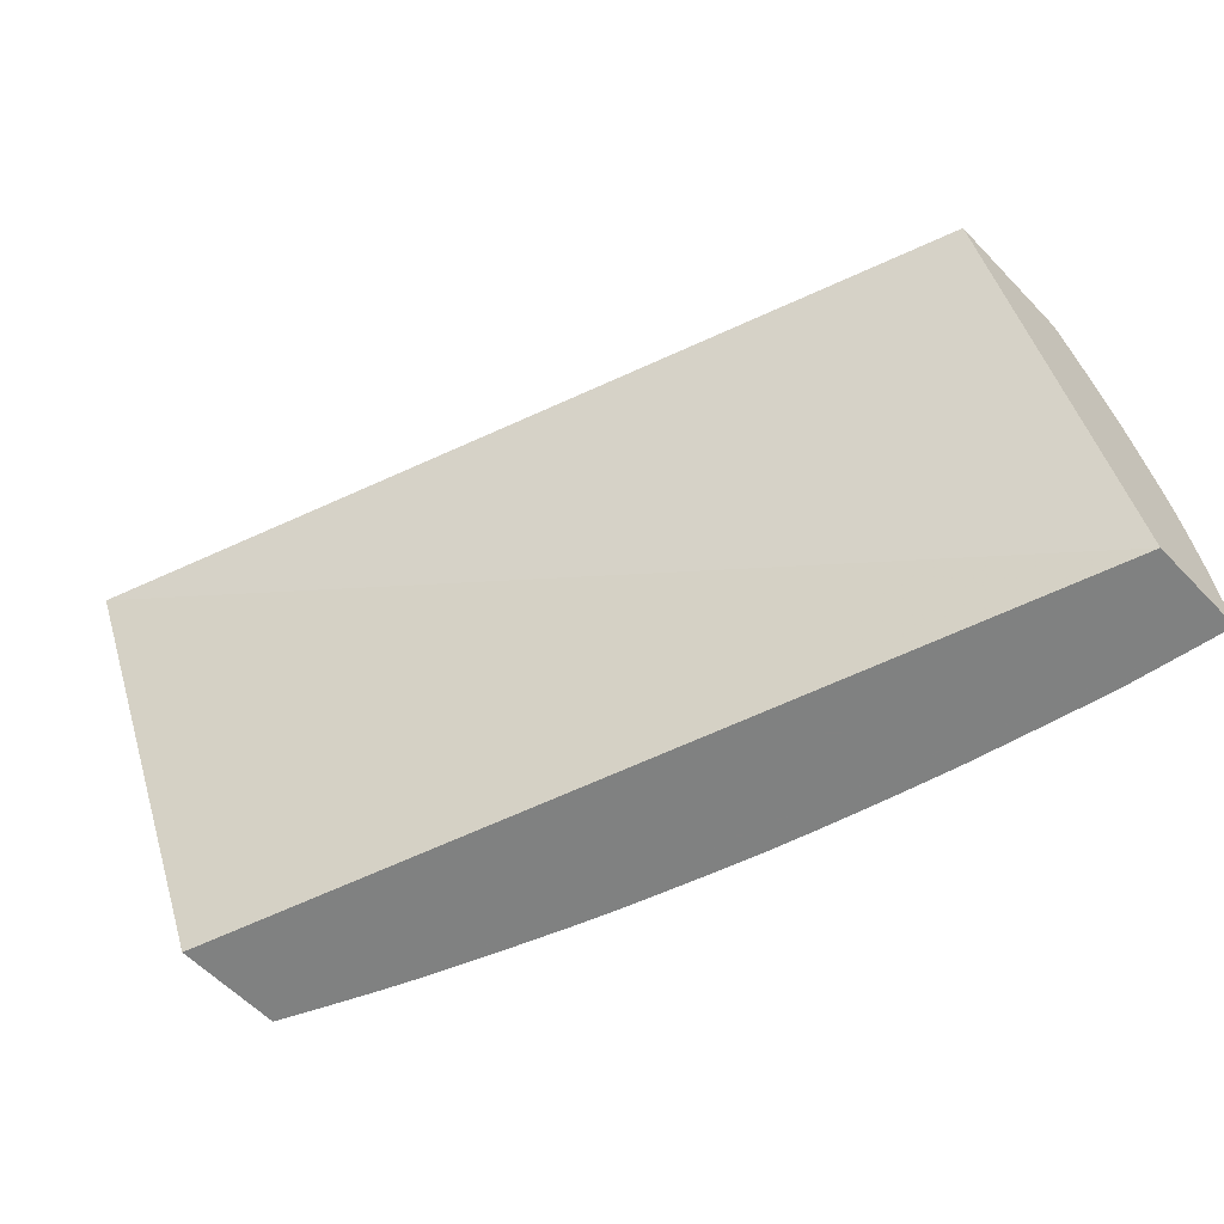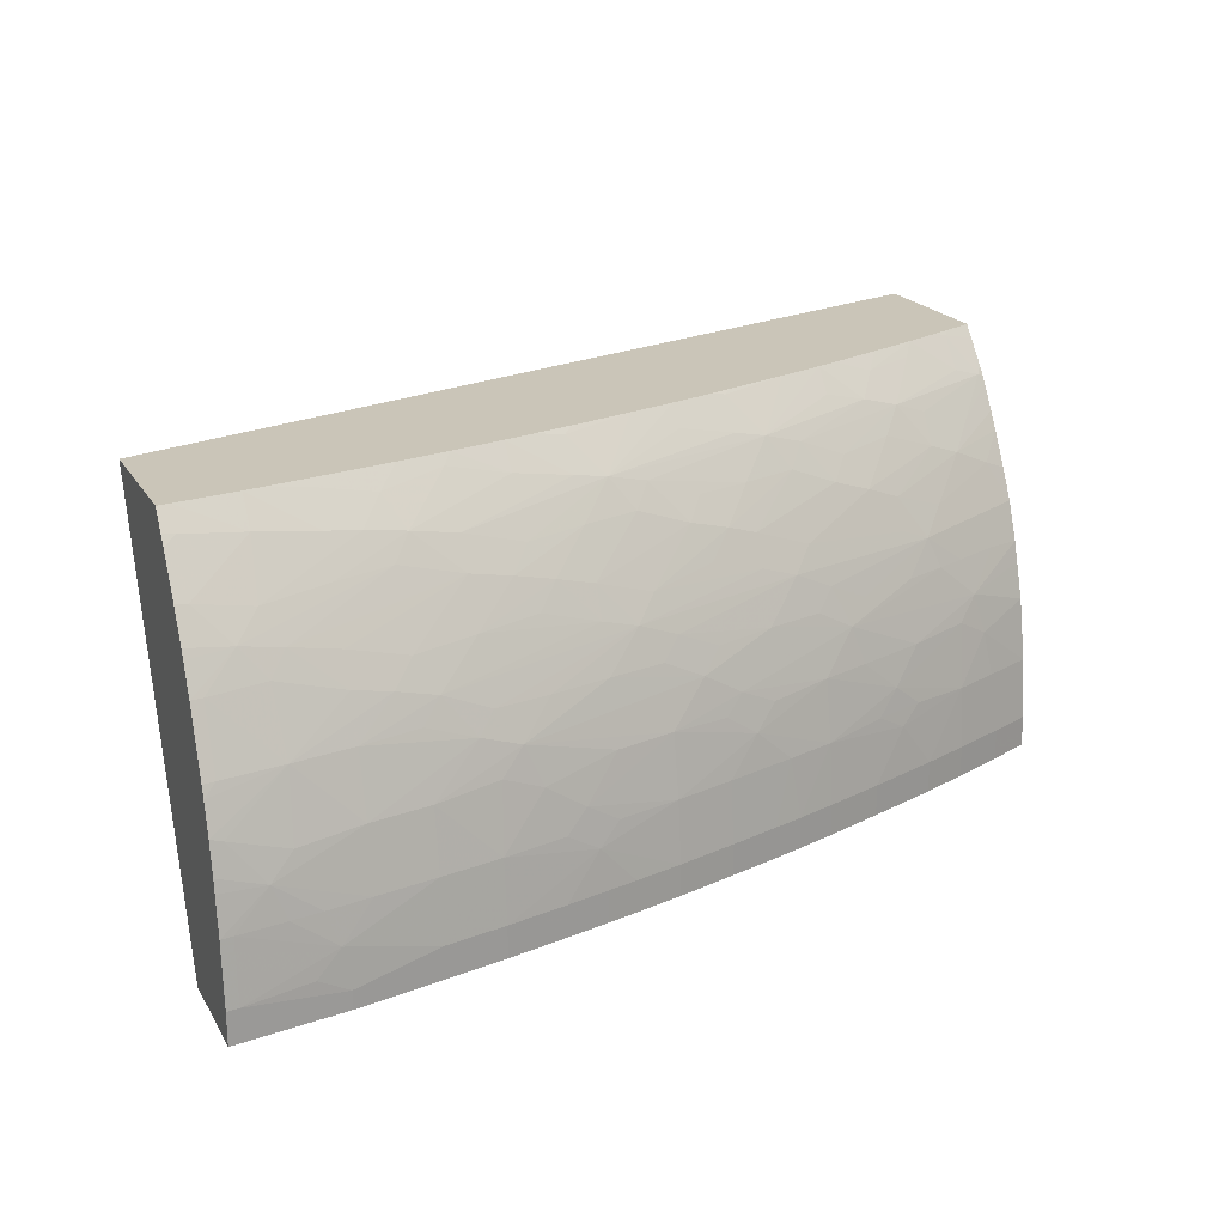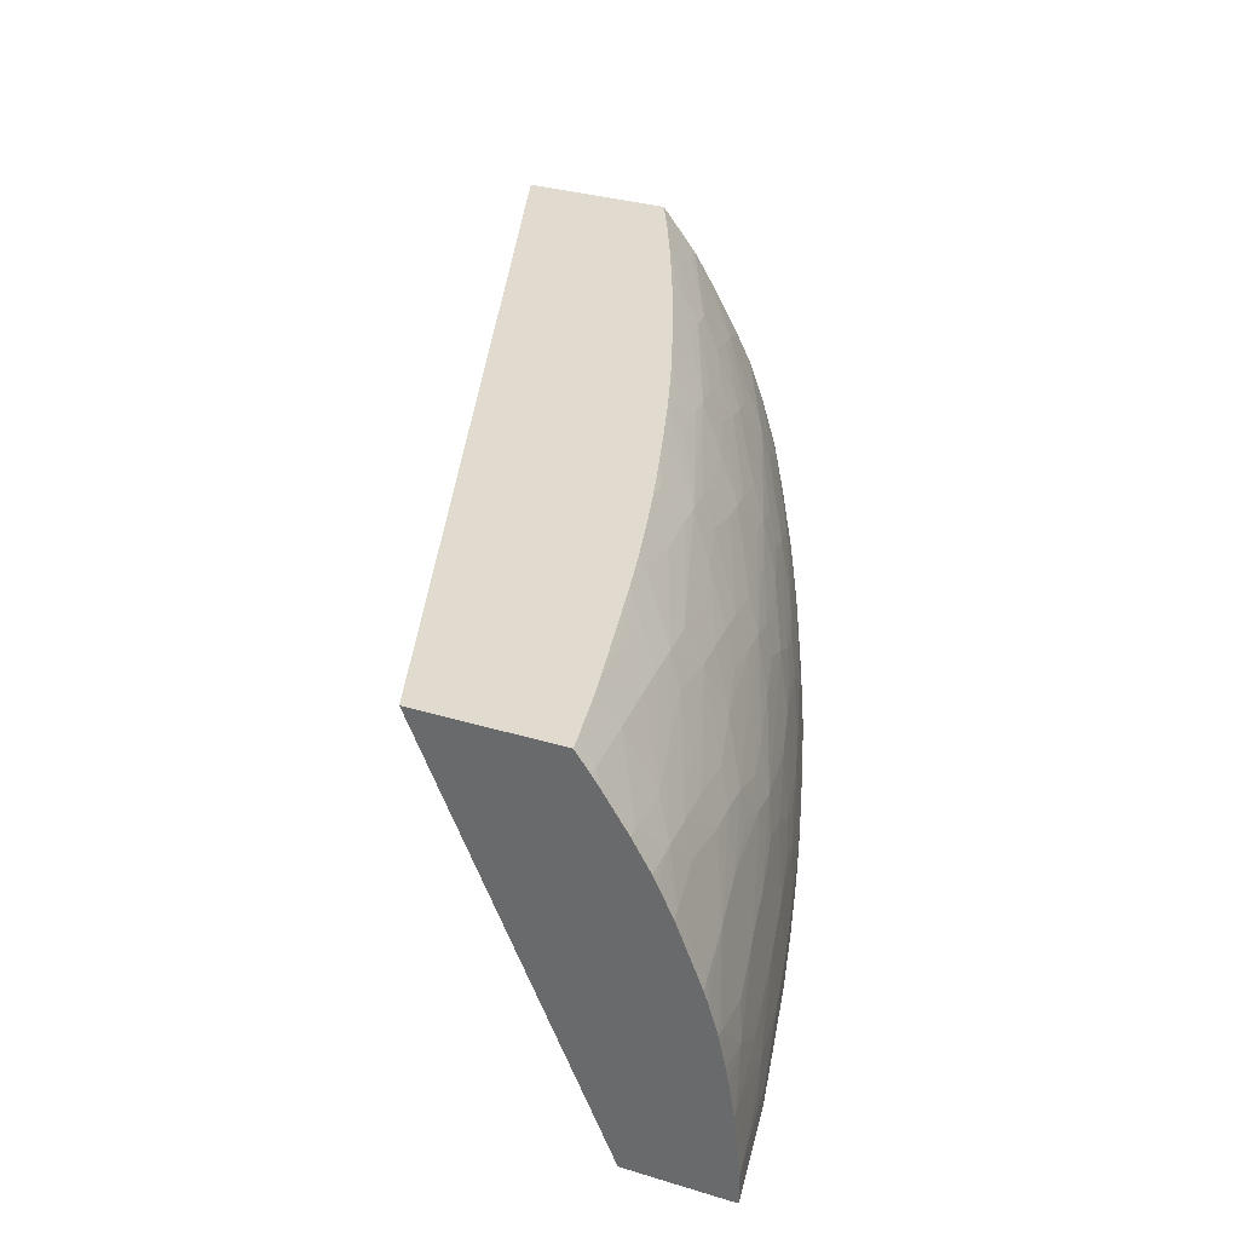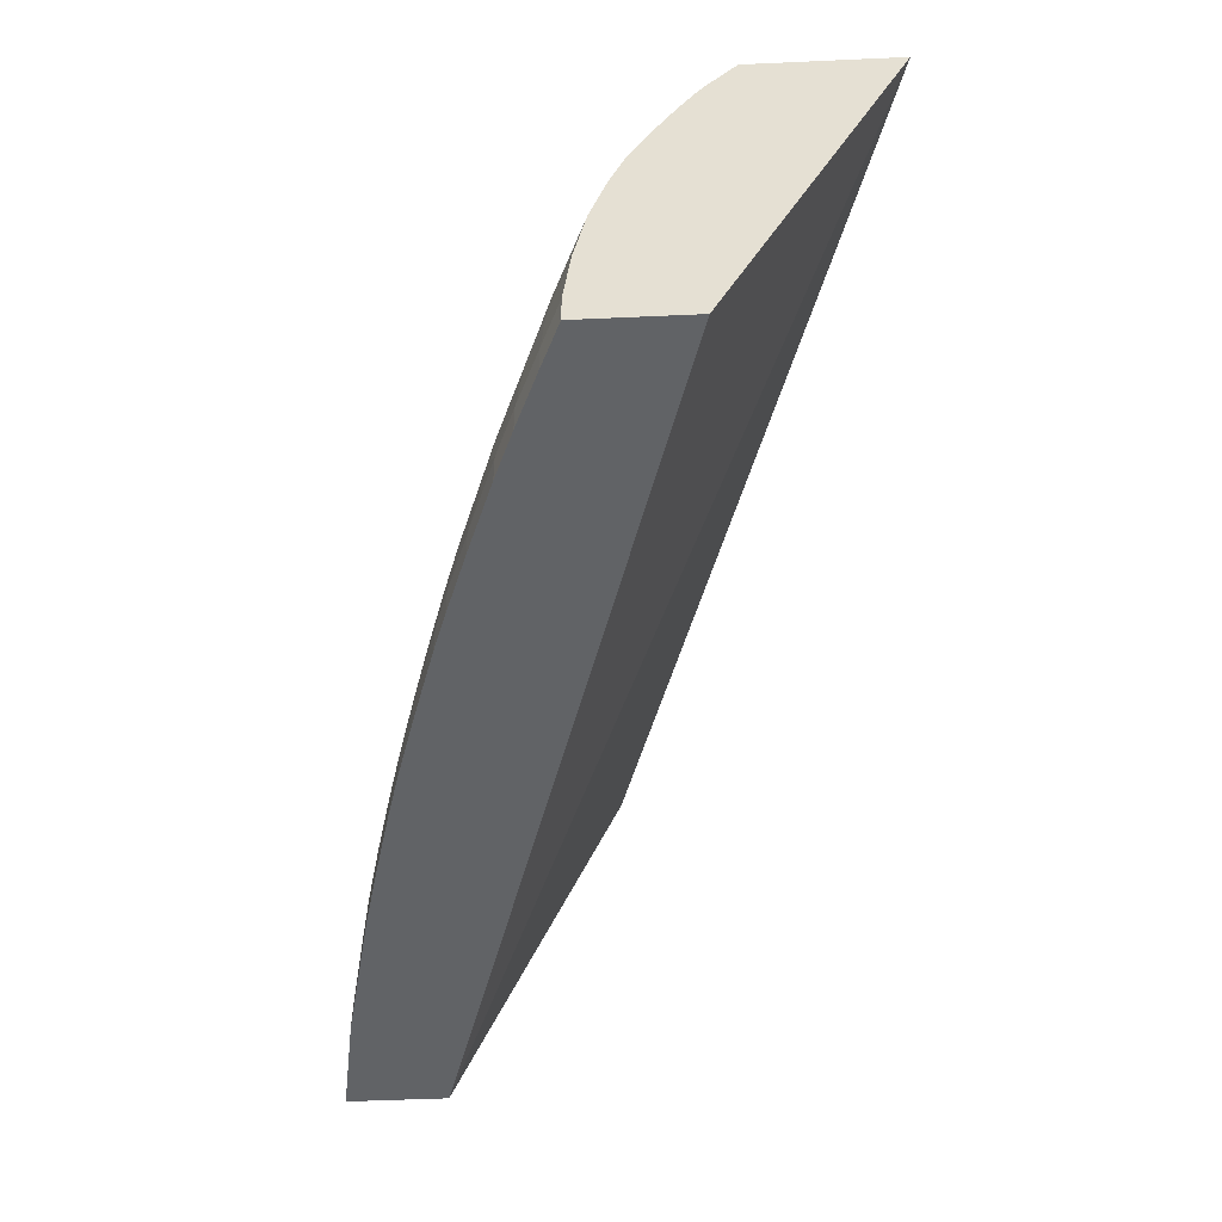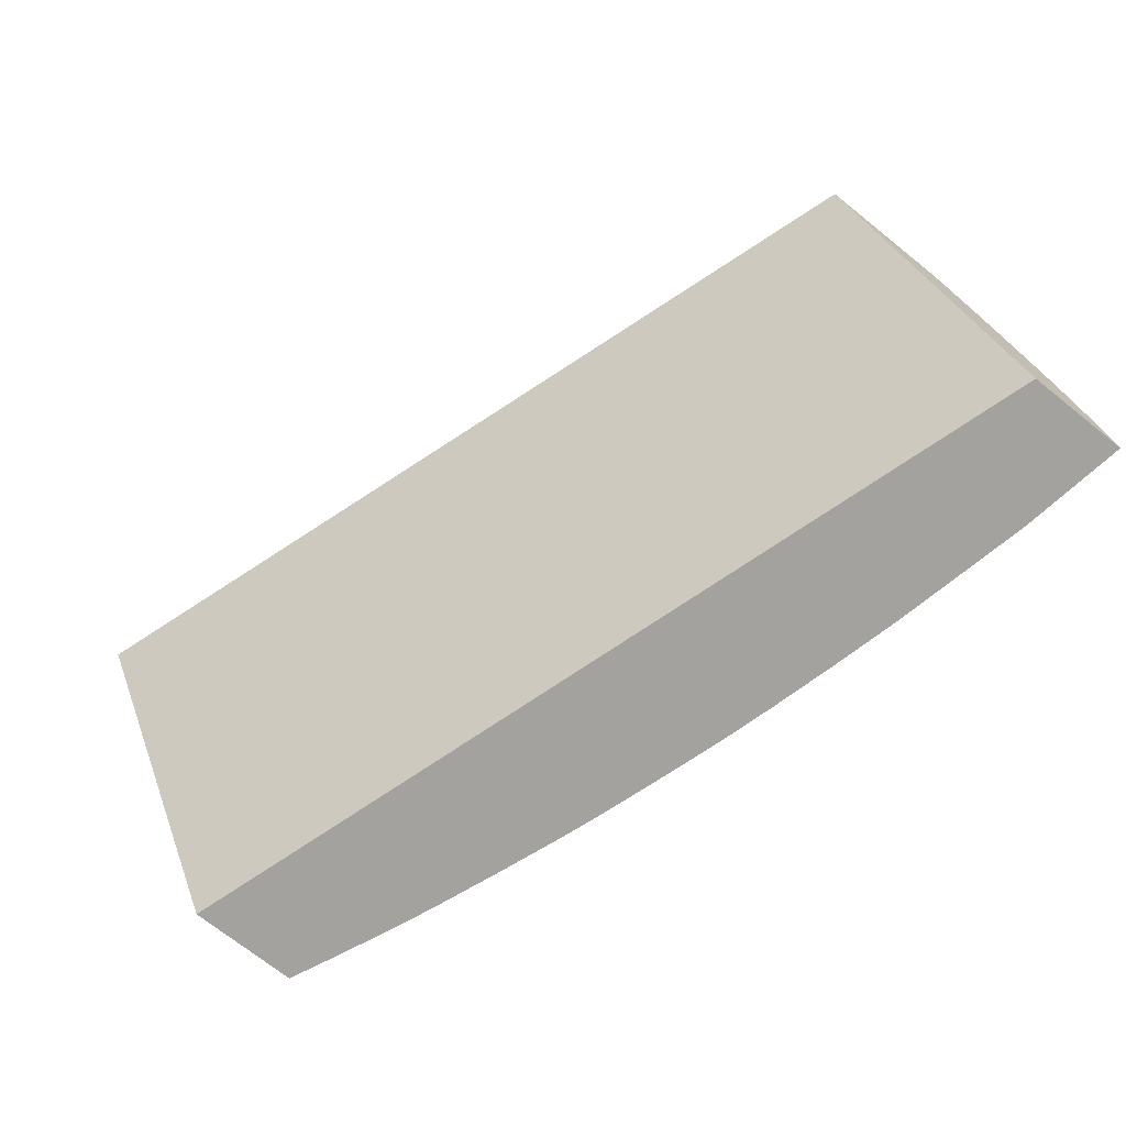
<metadata>
{"format":"obj","ext":"obj","renderer":"f3d","projection":"perspective","resolution":1024,"background":"white","views":[{"elev":-60.3,"azim":43.6,"up":"+Z"},{"elev":20.4,"azim":157.3,"up":"+Z"},{"elev":33.7,"azim":112.3,"up":"+Z"},{"elev":-50.8,"azim":-87.2,"up":"+Z"},{"elev":-72.4,"azim":51.5,"up":"+Z"}]}
</metadata>
<code>
v -0.2295 2.465 0.0087
v -0.2295 2.465 -0.0003034
v -0.2329 2.465 0.0087
v -0.2295 2.463 0.0261
v -0.2295 2.436 -0.0003034
v -0.2329 2.465 -0.0003034
v -0.2329 2.463 0.0261
v -0.2605 2.46 0.004869
v -0.2518 2.461 0.009882
v -0.2587 2.46 0.01647
v -0.2426 2.46 0.03565
v -0.2295 2.462 0.0366
v -0.2295 2.386 0.1169
v -0.4871 2.301 0.1169
v -0.4871 2.356 -0.0003034
v -0.2605 2.46 -0.0003034
v -0.2464 2.461 0.0261
v -0.2851 2.455 0.0087
v -0.2677 2.457 0.0261
v -0.2551 2.459 0.0261
v -0.2851 2.453 0.0261
v -0.2329 2.459 0.04784
v -0.2295 2.461 0.0403
v -0.2677 2.453 0.0435
v -0.2491 2.457 0.04227
v -0.2295 2.426 0.1169
v -0.4871 2.345 0.1169
v -0.4871 2.388 -0.0003034
v -0.2851 2.455 -0.0003034
v -0.2935 2.453 -0.0003034
v -0.3025 2.451 0.0087
v -0.3025 2.449 0.0261
v -0.2851 2.45 0.0435
v -0.2295 2.459 0.04903
v -0.2503 2.452 0.06089
v -0.2677 2.448 0.06089
v -0.299 2.444 0.05582
v -0.2295 2.43 0.1116
v -0.2329 2.425 0.1169
v -0.4871 2.347 0.1134
v -0.4781 2.349 0.1169
v -0.4764 2.351 0.1158
v -0.4871 2.388 0.0087
v -0.4746 2.393 -0.0003034
v -0.3025 2.451 -0.0003034
v -0.3199 2.447 0.0087
v -0.3302 2.443 0.02041
v -0.3207 2.444 0.02617
v -0.3271 2.442 0.03201
v -0.3155 2.443 0.03996
v -0.3039 2.445 0.04485
v -0.3106 2.442 0.05155
v -0.2295 2.456 0.05764
v -0.2489 2.445 0.07875
v -0.2329 2.448 0.07829
v -0.2329 2.455 0.06089
v -0.2785 2.443 0.07061
v -0.2677 2.444 0.0731
v -0.2846 2.445 0.06132
v -0.2901 2.442 0.0674
v -0.3039 2.44 0.06132
v -0.2295 2.431 0.1087
v -0.2329 2.43 0.1109
v -0.2503 2.428 0.1088
v -0.2486 2.422 0.1169
v -0.4871 2.353 0.1065
v -0.4852 2.355 0.1044
v -0.4727 2.351 0.1169
v -0.4764 2.357 0.1071
v -0.4871 2.386 0.0261
v -0.4746 2.393 0.0087
v -0.4591 2.4 -0.0003034
v -0.3199 2.447 -0.0003034
v -0.3321 2.443 0.0087
v -0.3408 2.441 0.0087
v -0.3547 2.437 0.0087
v -0.3547 2.435 0.0261
v -0.3365 2.44 0.02617
v -0.3547 2.432 0.0435
v -0.3373 2.437 0.0435
v -0.3199 2.437 0.06089
v -0.3659 2.426 0.05456
v -0.3373 2.432 0.06089
v -0.2295 2.455 0.06079
v -0.2537 2.441 0.08486
v -0.2421 2.442 0.08719
v -0.2295 2.448 0.07829
v -0.2295 2.45 0.07458
v -0.2846 2.439 0.07716
v -0.2677 2.44 0.0818
v -0.3478 2.426 0.07083
v -0.3373 2.427 0.07393
v -0.3025 2.434 0.07829
v -0.2295 2.438 0.09766
v -0.2329 2.438 0.0972
v -0.2503 2.422 0.1169
v -0.2489 2.437 0.09407
v -0.2677 2.426 0.1063
v -0.4871 2.355 0.1037
v -0.4871 2.356 0.1019
v -0.4489 2.372 0.1035
v -0.4591 2.37 0.09985
v -0.4752 2.366 0.09436
v -0.4612 2.357 0.1169
v -0.4583 2.36 0.1135
v -0.4871 2.382 0.04379
v -0.4699 2.391 0.03894
v -0.4724 2.392 0.0261
v -0.4591 2.398 0.0261
v -0.4591 2.4 0.0087
v -0.4453 2.406 -0.0003034
v -0.3321 2.443 -0.0003034
v -0.3408 2.441 -0.0003034
v -0.3547 2.437 -0.0003034
v -0.363 2.434 -0.0003034
v -0.3721 2.432 0.0087
v -0.3721 2.43 0.0261
v -0.3816 2.425 0.03603
v -0.3719 2.427 0.0425
v -0.3775 2.424 0.04763
v -0.3594 2.424 0.06614
v -0.354 2.427 0.06057
v -0.3895 2.416 0.06089
v -0.3719 2.422 0.06057
v -0.3025 2.427 0.09141
v -0.284 2.429 0.09649
v -0.2329 2.443 0.0885
v -0.2295 2.445 0.08651
v -0.2677 2.432 0.09569
v -0.4004 2.408 0.07142
v -0.3895 2.41 0.07526
v -0.354 2.421 0.0773
v -0.3373 2.423 0.08262
v -0.3263 2.424 0.08573
v -0.3202 2.429 0.07927
v -0.3147 2.426 0.08866
v -0.2295 2.443 0.08897
v -0.2547 2.421 0.1169
v -0.2776 2.425 0.1047
v -0.284 2.419 0.1116
v -0.4871 2.36 0.09469
v -0.4425 2.368 0.1128
v -0.4373 2.375 0.1068
v -0.4108 2.388 0.1015
v -0.4251 2.386 0.09568
v -0.4425 2.379 0.09687
v -0.4591 2.375 0.09116
v -0.4686 2.373 0.08767
v -0.4464 2.363 0.1169
v -0.4871 2.379 0.05419
v -0.4668 2.39 0.05053
v -0.4603 2.394 0.04425
v -0.4453 2.406 0.0087
v -0.4326 2.407 0.03398
v -0.4411 2.405 0.02735
v -0.4349 2.408 0.02238
v -0.4243 2.414 -0.0003034
v -0.3721 2.432 -0.0003034
v -0.3868 2.427 0.0087
v -0.3927 2.423 0.0261
v -0.4069 2.418 0.0261
v -0.4069 2.415 0.0435
v -0.3882 2.422 0.0425
v -0.4176 2.408 0.05433
v -0.4065 2.41 0.06043
v -0.3025 2.422 0.1001
v -0.2892 2.424 0.1028
v -0.412 2.406 0.06591
v -0.4504 2.39 0.06965
v -0.4417 2.392 0.07317
v -0.4065 2.403 0.07765
v -0.3895 2.406 0.08395
v -0.3807 2.408 0.08691
v -0.3737 2.413 0.07999
v -0.3691 2.409 0.09019
v -0.3373 2.416 0.09569
v -0.3534 2.411 0.09587
v -0.3202 2.421 0.09495
v -0.2677 2.42 0.1149
v -0.2899 2.414 0.1169
v -0.3022 2.413 0.1141
v -0.3002 2.411 0.1169
v -0.4871 2.363 0.08962
v -0.4304 2.37 0.1169
v -0.4243 2.372 0.1169
v -0.4243 2.377 0.1102
v -0.3992 2.391 0.1049
v -0.4057 2.394 0.09568
v -0.4199 2.392 0.08987
v -0.4315 2.39 0.08592
v -0.4417 2.388 0.08188
v -0.4574 2.384 0.07659
v -0.4802 2.371 0.0826
v -0.4871 2.377 0.05999
v -0.4417 2.402 0.0435
v -0.4764 2.382 0.06089
v -0.4628 2.388 0.06089
v -0.4541 2.392 0.06089
v -0.4243 2.414 0.0087
v -0.4299 2.406 0.0435
v -0.4212 2.41 0.0435
v -0.4258 2.411 0.02735
v -0.4152 2.417 -0.0003034
v -0.3868 2.427 -0.0003034
v -0.3955 2.424 0.0087
v -0.4069 2.42 0.0087
v -0.4417 2.397 0.06089
v -0.4237 2.404 0.06043
v -0.3468 2.408 0.1048
v -0.3373 2.409 0.1066
v -0.3199 2.411 0.1098
v -0.4866 2.373 0.071
v -0.4251 2.395 0.07939
v -0.3895 2.399 0.09569
v -0.3737 2.404 0.09587
v -0.3584 2.406 0.1018
v -0.3045 2.41 0.1169
v -0.4871 2.369 0.07981
v -0.4181 2.374 0.1169
v -0.4103 2.377 0.1169
v -0.3895 2.386 0.116
v -0.3895 2.392 0.1072
v -0.4871 2.373 0.07075
v -0.4069 2.42 -0.0003034
v -0.3955 2.424 -0.0003034
v -0.3584 2.395 0.1169
v -0.3373 2.403 0.1153
v -0.3721 2.395 0.1111
v -0.3721 2.391 0.1169
v -0.329 2.404 0.1169
v -0.3199 2.406 0.1169
v -0.4871 2.373 0.07145
v -0.391 2.384 0.1169
v -0.3854 2.386 0.1169
v -0.3399 2.401 0.1169
f 1 2 6
f 1 6 3
f 1 3 7
f 1 7 4
f 1 4 12
f 1 12 23
f 1 23 34
f 1 34 53
f 1 53 84
f 1 84 88
f 1 88 87
f 1 87 128
f 1 128 137
f 1 137 94
f 1 94 62
f 1 62 38
f 1 38 26
f 1 26 13
f 1 13 5
f 1 5 2
f 2 5 15
f 2 15 28
f 2 28 44
f 2 44 72
f 2 72 111
f 2 111 157
f 2 157 203
f 2 203 224
f 2 224 225
f 2 225 204
f 2 204 158
f 2 158 115
f 2 115 114
f 2 114 113
f 2 113 112
f 2 112 73
f 2 73 45
f 2 45 30
f 2 30 29
f 2 29 16
f 2 16 6
f 3 6 16
f 3 16 8
f 3 8 9
f 3 9 10
f 3 10 7
f 4 7 11
f 4 11 12
f 5 13 14
f 5 14 15
f 7 10 17
f 7 17 11
f 8 10 9
f 8 16 29
f 8 29 18
f 8 18 10
f 10 19 20
f 10 20 17
f 10 18 21
f 10 21 19
f 11 22 23
f 11 23 12
f 11 17 20
f 11 20 19
f 11 19 24
f 11 24 25
f 11 25 22
f 13 26 39
f 13 39 65
f 13 65 96
f 13 96 138
f 13 138 180
f 13 180 182
f 13 182 217
f 13 217 231
f 13 231 230
f 13 230 235
f 13 235 226
f 13 226 229
f 13 229 234
f 13 234 233
f 13 233 220
f 13 220 219
f 13 219 185
f 13 185 184
f 13 184 149
f 13 149 104
f 13 104 68
f 13 68 41
f 13 41 27
f 13 27 14
f 14 27 40
f 14 40 66
f 14 66 99
f 14 99 100
f 14 100 141
f 14 141 183
f 14 183 218
f 14 218 232
f 14 232 223
f 14 223 194
f 14 194 150
f 14 150 106
f 14 106 70
f 14 70 43
f 14 43 28
f 14 28 15
f 18 29 30
f 18 30 31
f 18 31 32
f 18 32 21
f 19 21 24
f 21 32 33
f 21 33 24
f 22 34 23
f 22 25 35
f 22 35 34
f 24 36 35
f 24 35 25
f 24 33 37
f 24 37 36
f 26 38 39
f 27 41 42
f 27 42 40
f 28 43 71
f 28 71 44
f 30 45 31
f 31 45 73
f 31 73 46
f 31 46 47
f 31 47 32
f 32 48 49
f 32 49 50
f 32 50 51
f 32 51 33
f 32 47 48
f 33 51 52
f 33 52 37
f 34 35 53
f 35 54 55
f 35 55 56
f 35 56 53
f 35 36 57
f 35 57 58
f 35 58 54
f 36 37 59
f 36 59 60
f 36 60 57
f 37 60 59
f 37 52 61
f 37 61 60
f 38 62 63
f 38 63 39
f 39 63 64
f 39 64 65
f 40 42 67
f 40 67 66
f 41 68 42
f 42 68 69
f 42 69 67
f 43 70 71
f 44 71 110
f 44 110 72
f 46 73 112
f 46 112 74
f 46 74 47
f 47 74 75
f 47 75 76
f 47 76 77
f 47 77 78
f 47 78 48
f 48 78 49
f 49 78 77
f 49 77 79
f 49 79 80
f 49 80 50
f 50 52 51
f 50 80 52
f 52 81 61
f 52 80 79
f 52 79 82
f 52 82 83
f 52 83 81
f 53 56 84
f 54 58 85
f 54 85 86
f 54 86 55
f 55 86 87
f 55 87 88
f 55 88 56
f 56 88 84
f 57 89 90
f 57 90 58
f 57 60 89
f 58 90 85
f 60 61 91
f 60 91 92
f 60 92 93
f 60 93 89
f 61 81 91
f 62 94 95
f 62 95 63
f 63 95 64
f 64 96 65
f 64 95 97
f 64 97 98
f 64 98 96
f 66 67 99
f 67 100 99
f 67 69 101
f 67 101 102
f 67 102 103
f 67 103 100
f 68 104 69
f 69 104 105
f 69 105 101
f 70 106 107
f 70 107 108
f 70 108 71
f 71 108 109
f 71 109 110
f 72 110 153
f 72 153 111
f 74 112 113
f 74 113 75
f 75 113 114
f 75 114 76
f 76 114 115
f 76 115 116
f 76 116 117
f 76 117 77
f 77 117 118
f 77 118 79
f 79 118 119
f 79 119 120
f 79 120 82
f 81 83 91
f 82 121 122
f 82 122 83
f 82 120 123
f 82 123 124
f 82 124 121
f 83 122 91
f 85 90 125
f 85 125 126
f 85 126 86
f 86 95 127
f 86 127 128
f 86 128 87
f 86 126 129
f 86 129 97
f 86 97 95
f 89 93 125
f 89 125 90
f 91 122 121
f 91 121 130
f 91 130 131
f 91 131 132
f 91 132 133
f 91 133 92
f 92 133 134
f 92 134 135
f 92 135 93
f 93 135 134
f 93 134 136
f 93 136 125
f 94 137 95
f 95 137 127
f 96 98 138
f 97 129 139
f 97 139 98
f 98 139 140
f 98 140 138
f 100 103 141
f 101 142 143
f 101 143 144
f 101 144 145
f 101 145 146
f 101 146 147
f 101 147 102
f 101 105 142
f 102 147 148
f 102 148 103
f 103 148 141
f 104 149 142
f 104 142 105
f 106 150 151
f 106 151 107
f 107 151 152
f 107 152 109
f 107 109 108
f 109 153 110
f 109 152 154
f 109 154 155
f 109 155 156
f 109 156 153
f 111 153 199
f 111 199 157
f 115 158 116
f 116 158 204
f 116 204 159
f 116 159 117
f 117 159 160
f 117 160 118
f 118 120 119
f 118 160 161
f 118 161 162
f 118 162 163
f 118 163 120
f 120 163 162
f 120 162 164
f 120 164 123
f 121 124 123
f 121 123 130
f 123 164 165
f 123 165 130
f 125 136 166
f 125 166 167
f 125 167 126
f 126 167 129
f 127 137 128
f 129 167 139
f 130 165 168
f 130 168 169
f 130 169 170
f 130 170 171
f 130 171 172
f 130 172 131
f 131 172 173
f 131 173 174
f 131 174 132
f 132 174 173
f 132 173 175
f 132 175 133
f 133 176 134
f 133 175 177
f 133 177 176
f 134 176 136
f 136 178 166
f 136 176 178
f 138 140 179
f 138 179 180
f 139 167 140
f 140 167 181
f 140 181 182
f 140 182 180
f 140 180 179
f 141 148 183
f 142 149 184
f 142 184 143
f 143 184 185
f 143 185 186
f 143 186 187
f 143 187 144
f 144 188 189
f 144 189 145
f 144 187 188
f 145 189 146
f 146 189 190
f 146 190 147
f 147 190 191
f 147 191 148
f 148 191 192
f 148 192 193
f 148 193 183
f 150 194 151
f 151 195 152
f 151 194 196
f 151 196 197
f 151 197 198
f 151 198 164
f 151 164 195
f 152 195 154
f 153 156 199
f 154 195 200
f 154 200 201
f 154 201 162
f 154 162 161
f 154 161 202
f 154 202 155
f 155 202 156
f 156 202 161
f 156 161 199
f 157 199 203
f 159 204 225
f 159 225 205
f 159 205 160
f 160 205 161
f 161 206 199
f 161 205 206
f 162 201 164
f 164 201 200
f 164 200 195
f 164 198 207
f 164 207 169
f 164 169 208
f 164 208 168
f 164 168 165
f 166 178 209
f 166 209 210
f 166 210 211
f 166 211 167
f 167 211 181
f 168 208 169
f 169 192 191
f 169 191 190
f 169 190 170
f 169 207 198
f 169 198 197
f 169 197 196
f 169 196 212
f 169 212 193
f 169 193 192
f 170 190 213
f 170 213 171
f 171 213 190
f 171 190 189
f 171 189 172
f 172 189 188
f 172 188 173
f 173 188 214
f 173 214 175
f 175 214 215
f 175 215 216
f 175 216 177
f 176 177 209
f 176 209 178
f 177 216 209
f 181 211 217
f 181 217 182
f 183 193 218
f 185 219 187
f 185 187 186
f 187 214 188
f 187 219 220
f 187 220 221
f 187 221 222
f 187 222 209
f 187 209 216
f 187 216 214
f 193 212 218
f 194 223 212
f 194 212 196
f 199 206 203
f 203 206 224
f 205 225 224
f 205 224 206
f 209 226 227
f 209 227 210
f 209 222 228
f 209 228 229
f 209 229 226
f 210 227 230
f 210 230 231
f 210 231 211
f 211 231 217
f 212 223 232
f 212 232 218
f 214 216 215
f 220 233 221
f 221 233 234
f 221 234 222
f 222 234 229
f 222 229 228
f 226 235 227
f 227 235 230

</code>
